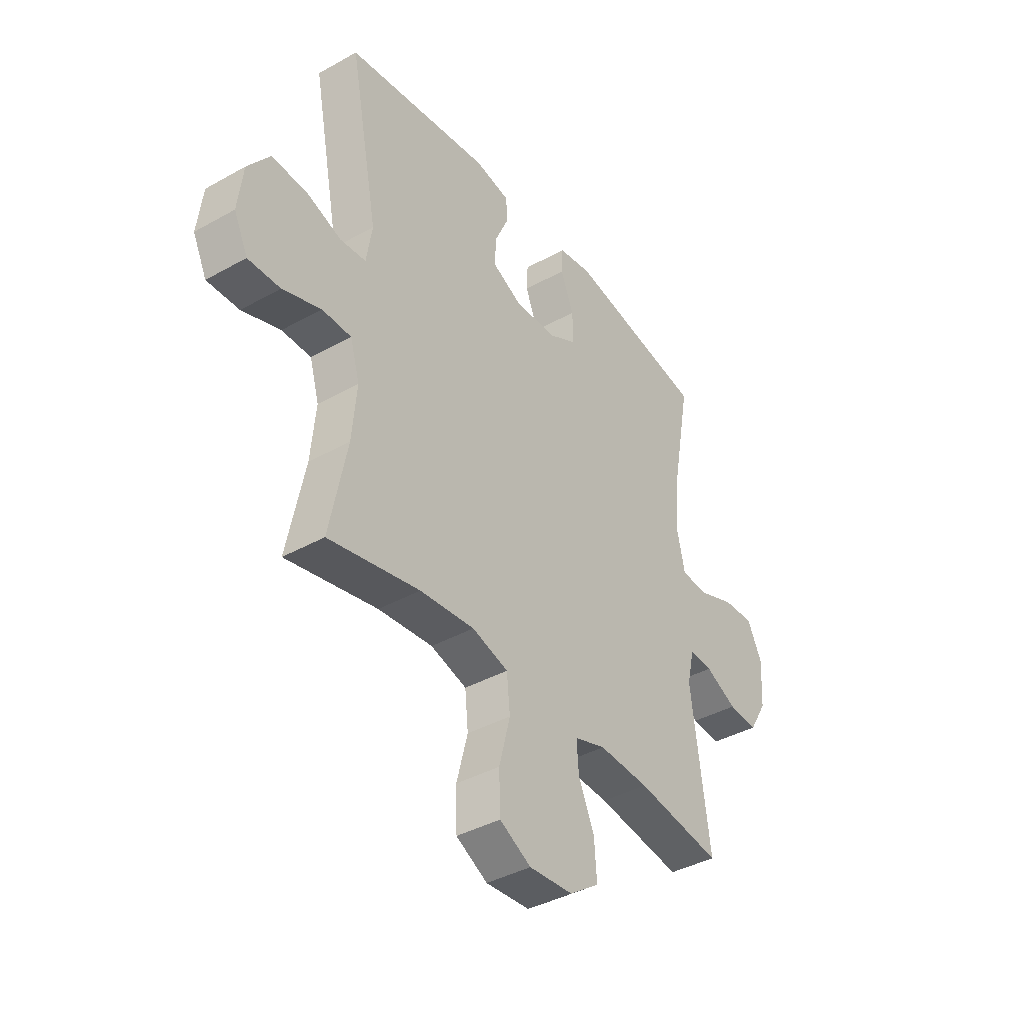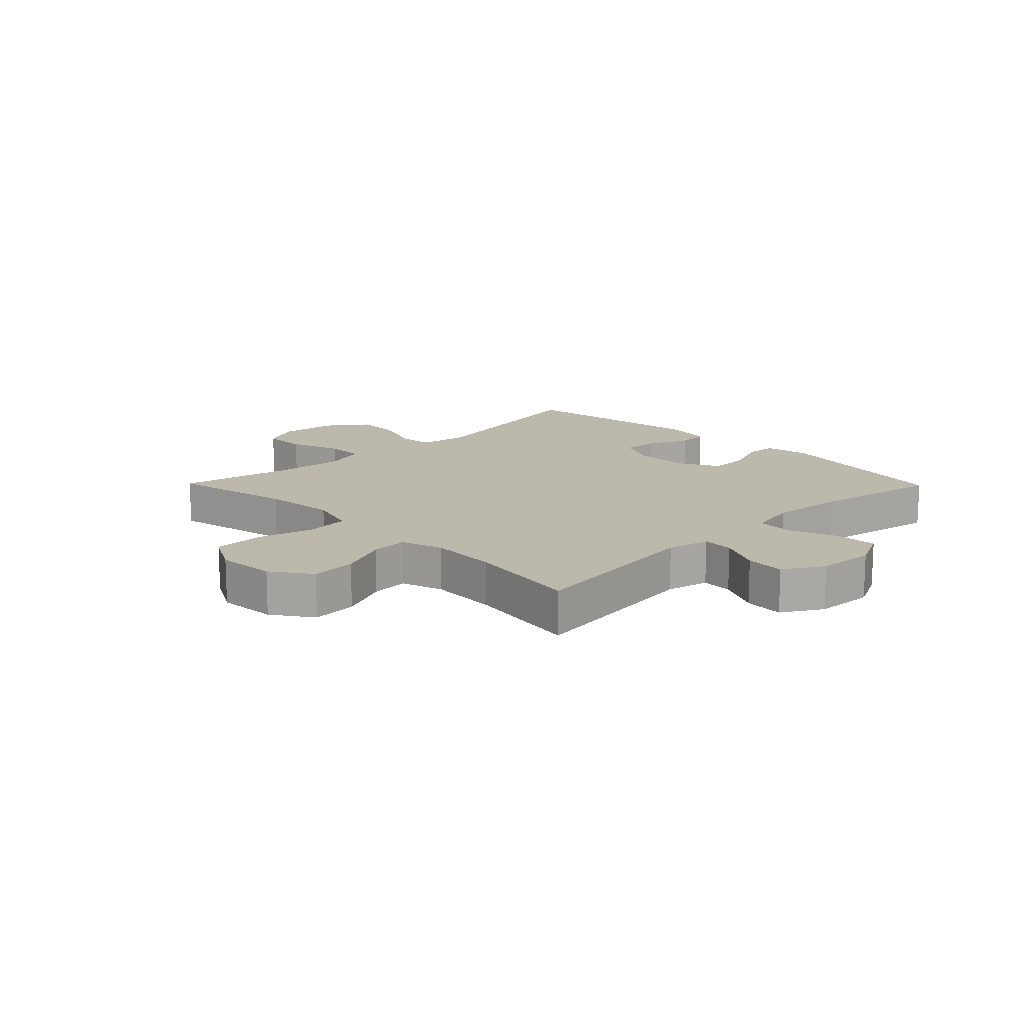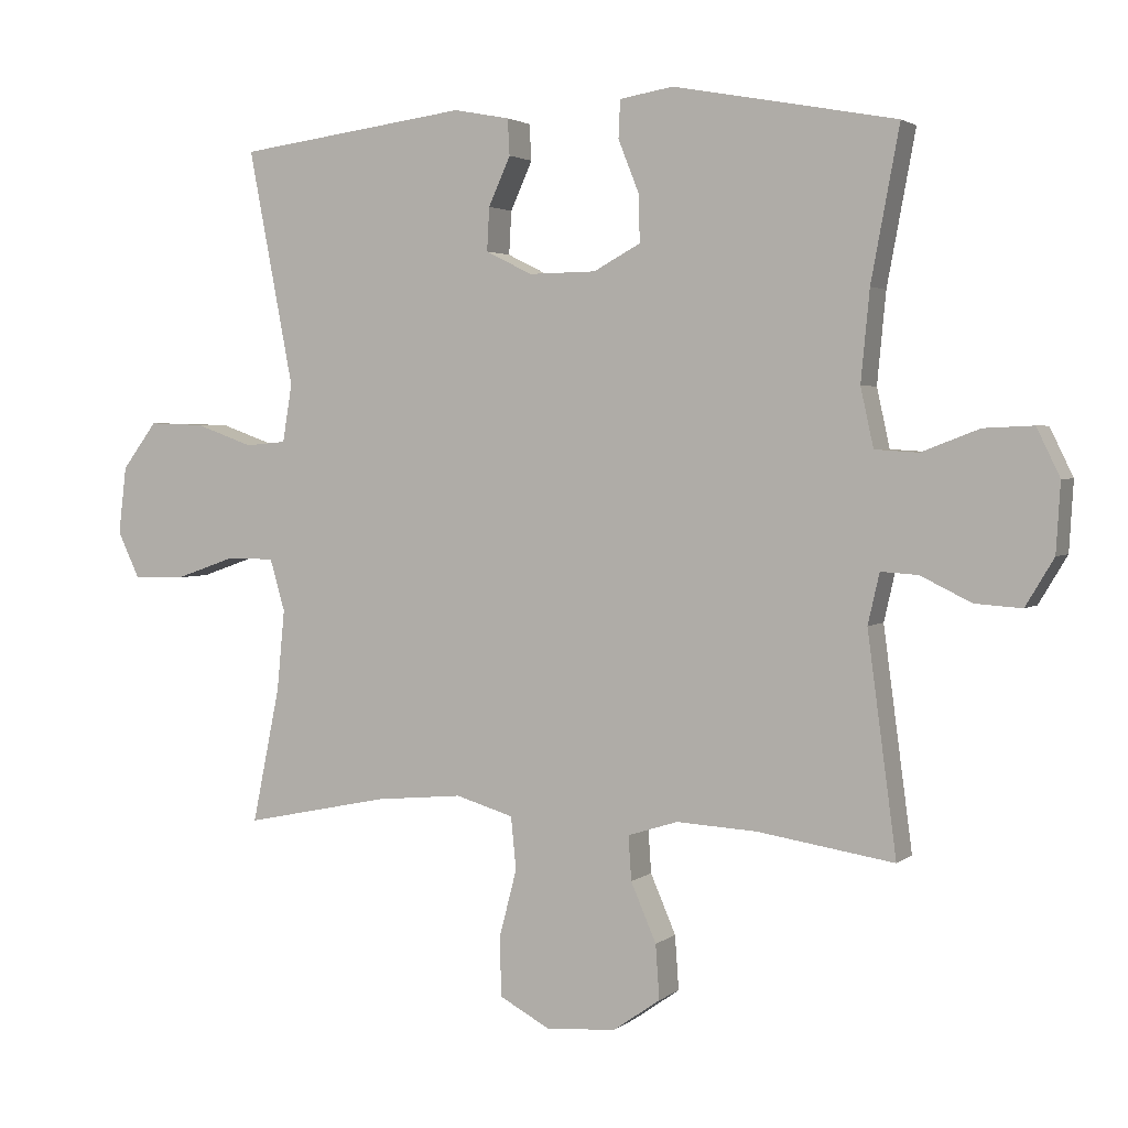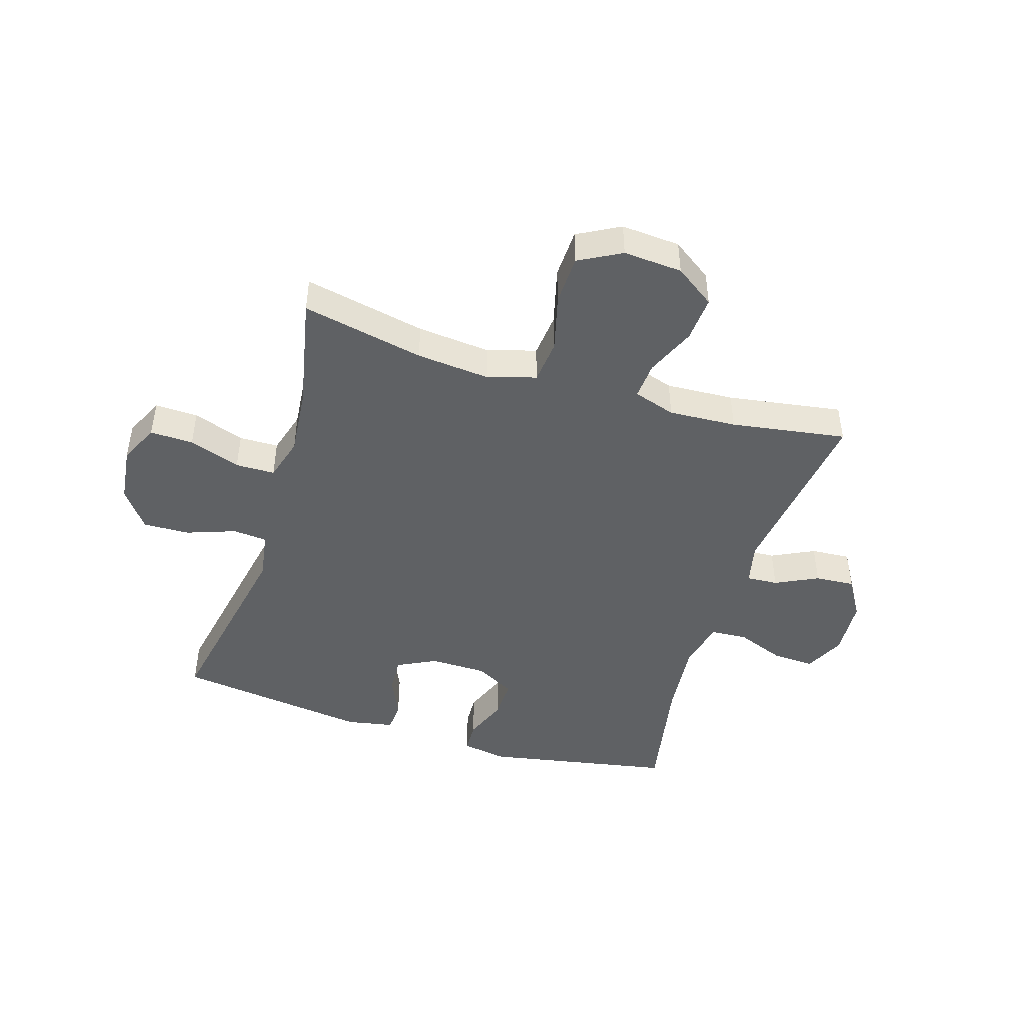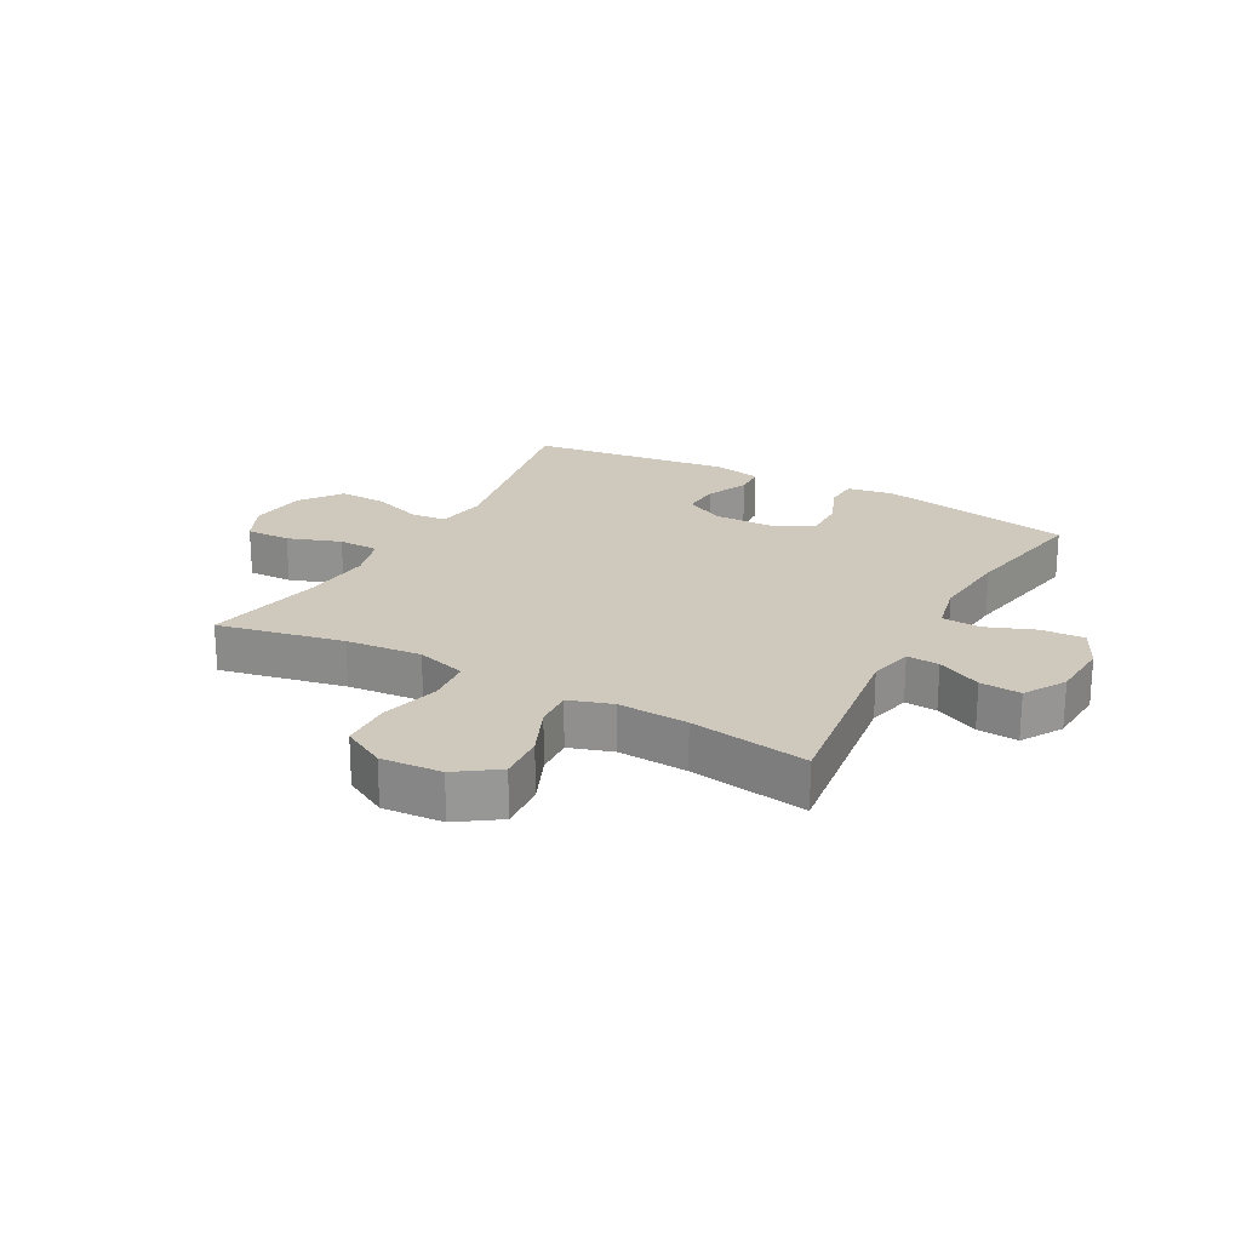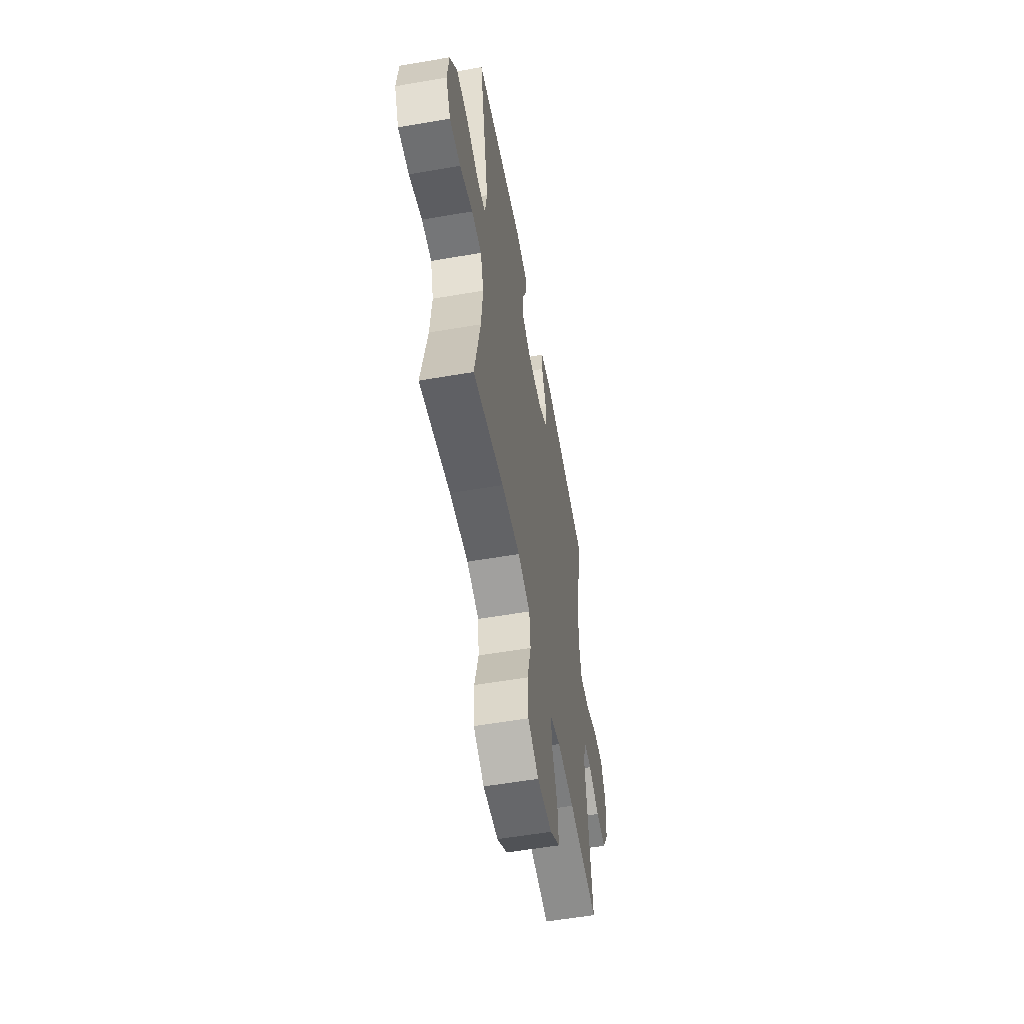
<metadata>
{"format":"obj","ext":"obj","renderer":"f3d","projection":"perspective","resolution":1024,"background":"white","views":[{"elev":-39.5,"azim":124.9,"up":"+Z"},{"elev":14.7,"azim":-134.4,"up":"+Y"},{"elev":2.7,"azim":-156.2,"up":"+Z"},{"elev":-46.0,"azim":162.8,"up":"+Y"},{"elev":22.3,"azim":-151.3,"up":"+Y"},{"elev":-56.0,"azim":100.3,"up":"+Z"}]}
</metadata>
<code>
o path6908
v -0.2971 0.0375 -0.4391
v -0.1787 0.0375 -0.4326
v -0.1052 0.0375 -0.456
v -0.1096 0.0375 -0.5211
v -0.1469 0.0375 -0.6077
v -0.1525 0.0375 -0.6875
v -0.08317 0.0375 -0.736
v 0.01974 0.0375 -0.7433
v 0.09349 0.0375 -0.7033
v 0.09634 0.0375 -0.6174
v 0.07019 0.0375 -0.5166
v 0.07784 0.0375 -0.4396
v 0.1627 0.0375 -0.4144
v 0.2908 0.0375 -0.4263
v 0.504 0.0375 -0.4704
v 0.4632 0.0375 -0.2708
v 0.4518 0.0375 -0.152
v 0.4739 0.0375 -0.07594
v 0.5426 0.0375 -0.07493
v 0.6324 0.0375 -0.1062
v 0.7079 0.0375 -0.108
v 0.7406 0.0375 -0.03928
v 0.7287 0.0375 0.05958
v 0.6777 0.0375 0.1277
v 0.5967 0.0375 0.1251
v 0.5113 0.0375 0.09459
v 0.4513 0.0375 0.09985
v 0.4375 0.0375 0.1848
v 0.504 0.0375 0.5313
v 0.1644 0.0375 0.5762
v 0.08228 0.0375 0.5605
v 0.07931 0.0375 0.5075
v 0.1114 0.0375 0.4361
v 0.115 0.0375 0.3725
v 0.04697 0.0375 0.3387
v -0.05212 0.0375 0.3399
v -0.1211 0.0375 0.3772
v -0.1195 0.0375 0.4465
v -0.08882 0.0375 0.5235
v -0.09142 0.0375 0.579
v -0.1705 0.0375 0.5921
v -0.4979 0.0375 0.5313
v -0.4563 0.0375 0.3092
v -0.4436 0.0375 0.1764
v -0.4626 0.0375 0.09003
v -0.5266 0.0375 0.08588
v -0.6115 0.0375 0.1184
v -0.6845 0.0375 0.1217
v -0.7185 0.0375 0.05144
v -0.7122 0.0375 -0.05033
v -0.6705 0.0375 -0.1199
v -0.6015 0.0375 -0.115
v -0.527 0.0375 -0.07858
v -0.4723 0.0375 -0.0751
v -0.4553 0.0375 -0.1495
v -0.4979 0.0375 -0.4704
v -0.2971 -0.0375 -0.4391
v -0.1787 -0.0375 -0.4326
v -0.1052 -0.0375 -0.456
v -0.1096 -0.0375 -0.5211
v -0.1469 -0.0375 -0.6077
v -0.1525 -0.0375 -0.6875
v -0.08317 -0.0375 -0.736
v 0.01974 -0.0375 -0.7433
v 0.09349 -0.0375 -0.7033
v 0.09634 -0.0375 -0.6174
v 0.07019 -0.0375 -0.5166
v 0.07784 -0.0375 -0.4396
v 0.1627 -0.0375 -0.4144
v 0.2908 -0.0375 -0.4263
v 0.504 -0.0375 -0.4704
v 0.4632 -0.0375 -0.2708
v 0.4518 -0.0375 -0.152
v 0.4739 -0.0375 -0.07594
v 0.5426 -0.0375 -0.07493
v 0.6324 -0.0375 -0.1062
v 0.7079 -0.0375 -0.108
v 0.7406 -0.0375 -0.03928
v 0.7287 -0.0375 0.05958
v 0.6777 -0.0375 0.1277
v 0.5967 -0.0375 0.1251
v 0.5113 -0.0375 0.09459
v 0.4513 -0.0375 0.09985
v 0.4375 -0.0375 0.1848
v 0.504 -0.0375 0.5313
v 0.1644 -0.0375 0.5762
v 0.08228 -0.0375 0.5605
v 0.07931 -0.0375 0.5075
v 0.1114 -0.0375 0.4361
v 0.115 -0.0375 0.3725
v 0.04697 -0.0375 0.3387
v -0.05212 -0.0375 0.3399
v -0.1211 -0.0375 0.3772
v -0.1195 -0.0375 0.4465
v -0.08882 -0.0375 0.5235
v -0.09142 -0.0375 0.579
v -0.1705 -0.0375 0.5921
v -0.4979 -0.0375 0.5313
v -0.4563 -0.0375 0.3092
v -0.4436 -0.0375 0.1764
v -0.4626 -0.0375 0.09003
v -0.5266 -0.0375 0.08588
v -0.6115 -0.0375 0.1184
v -0.6845 -0.0375 0.1217
v -0.7185 -0.0375 0.05144
v -0.7122 -0.0375 -0.05033
v -0.6705 -0.0375 -0.1199
v -0.6015 -0.0375 -0.115
v -0.527 -0.0375 -0.07858
v -0.4723 -0.0375 -0.0751
v -0.4553 -0.0375 -0.1495
v -0.4979 -0.0375 -0.4704
v -0.08317 0.0375 -0.736
v 0.01974 0.0375 -0.7433
v 0.09349 0.0375 -0.7033
v -0.1525 0.0375 -0.6875
v 0.09634 0.0375 -0.6174
v -0.1469 0.0375 -0.6077
v 0.07019 0.0375 -0.5166
v -0.1096 0.0375 -0.5211
v -0.1052 0.0375 -0.456
v -0.1052 0.0375 -0.456
v 0.07784 0.0375 -0.4396
v 0.07784 0.0375 -0.4396
v -0.1787 0.0375 -0.4326
v -0.4979 0.0375 -0.4704
v -0.4979 0.0375 -0.4704
v -0.2971 0.0375 -0.4391
v 0.2908 0.0375 -0.4263
v 0.504 0.0375 -0.4704
v 0.504 0.0375 -0.4704
v 0.1627 0.0375 -0.4144
v 0.4632 0.0375 -0.2708
v 0.4518 0.0375 -0.152
v -0.4553 0.0375 -0.1495
v 0.4739 0.0375 -0.07594
v 0.4739 0.0375 -0.07594
v -0.4723 0.0375 -0.0751
v -0.4723 0.0375 -0.0751
v -0.7122 0.0375 -0.05033
v -0.6705 0.0375 -0.1199
v -0.6705 0.0375 -0.1199
v -0.6015 0.0375 -0.115
v -0.527 0.0375 -0.07858
v 0.6324 0.0375 -0.1062
v 0.7079 0.0375 -0.108
v 0.7079 0.0375 -0.108
v 0.7406 0.0375 -0.03928
v 0.5426 0.0375 -0.07493
v -0.7185 0.0375 0.05144
v 0.7287 0.0375 0.05958
v -0.6845 0.0375 0.1217
v -0.6845 0.0375 0.1217
v 0.6777 0.0375 0.1277
v -0.6115 0.0375 0.1184
v -0.5266 0.0375 0.08588
v -0.4626 0.0375 0.09003
v -0.4626 0.0375 0.09003
v -0.4436 0.0375 0.1764
v 0.5113 0.0375 0.09459
v 0.4513 0.0375 0.09985
v 0.4513 0.0375 0.09985
v 0.5967 0.0375 0.1251
v 0.4375 0.0375 0.1848
v -0.4563 0.0375 0.3092
v 0.04697 0.0375 0.3387
v -0.05212 0.0375 0.3399
v 0.115 0.0375 0.3725
v 0.115 0.0375 0.3725
v -0.1211 0.0375 0.3772
v -0.1211 0.0375 0.3772
v 0.1114 0.0375 0.4361
v -0.1195 0.0375 0.4465
v -0.4979 0.0375 0.5313
v -0.4979 0.0375 0.5313
v 0.07931 0.0375 0.5075
v -0.08882 0.0375 0.5235
v 0.504 0.0375 0.5313
v 0.504 0.0375 0.5313
v 0.08228 0.0375 0.5605
v 0.08228 0.0375 0.5605
v -0.09142 0.0375 0.579
v -0.09142 0.0375 0.579
v 0.1644 0.0375 0.5762
v -0.1705 0.0375 0.5921
v -0.08317 -0.0375 -0.736
v 0.01974 -0.0375 -0.7433
v 0.09349 -0.0375 -0.7033
v -0.1525 -0.0375 -0.6875
v 0.09634 -0.0375 -0.6174
v -0.1469 -0.0375 -0.6077
v 0.07019 -0.0375 -0.5166
v -0.1096 -0.0375 -0.5211
v -0.1052 -0.0375 -0.456
v -0.1052 -0.0375 -0.456
v 0.07784 -0.0375 -0.4396
v 0.07784 -0.0375 -0.4396
v -0.1787 -0.0375 -0.4326
v -0.4979 -0.0375 -0.4704
v -0.4979 -0.0375 -0.4704
v -0.2971 -0.0375 -0.4391
v 0.2908 -0.0375 -0.4263
v 0.504 -0.0375 -0.4704
v 0.504 -0.0375 -0.4704
v 0.1627 -0.0375 -0.4144
v 0.4632 -0.0375 -0.2708
v 0.4518 -0.0375 -0.152
v -0.4553 -0.0375 -0.1495
v 0.4739 -0.0375 -0.07594
v 0.4739 -0.0375 -0.07594
v -0.4723 -0.0375 -0.0751
v -0.4723 -0.0375 -0.0751
v -0.7122 -0.0375 -0.05033
v -0.6705 -0.0375 -0.1199
v -0.6705 -0.0375 -0.1199
v -0.6015 -0.0375 -0.115
v -0.527 -0.0375 -0.07858
v 0.6324 -0.0375 -0.1062
v 0.7079 -0.0375 -0.108
v 0.7079 -0.0375 -0.108
v 0.7406 -0.0375 -0.03928
v 0.5426 -0.0375 -0.07493
v -0.7185 -0.0375 0.05144
v 0.7287 -0.0375 0.05958
v -0.6845 -0.0375 0.1217
v -0.6845 -0.0375 0.1217
v 0.6777 -0.0375 0.1277
v -0.6115 -0.0375 0.1184
v -0.5266 -0.0375 0.08588
v -0.4626 -0.0375 0.09003
v -0.4626 -0.0375 0.09003
v -0.4436 -0.0375 0.1764
v 0.5113 -0.0375 0.09459
v 0.4513 -0.0375 0.09985
v 0.4513 -0.0375 0.09985
v 0.5967 -0.0375 0.1251
v 0.4375 -0.0375 0.1848
v -0.4563 -0.0375 0.3092
v 0.04697 -0.0375 0.3387
v -0.05212 -0.0375 0.3399
v 0.115 -0.0375 0.3725
v 0.115 -0.0375 0.3725
v -0.1211 -0.0375 0.3772
v -0.1211 -0.0375 0.3772
v 0.1114 -0.0375 0.4361
v -0.1195 -0.0375 0.4465
v -0.4979 -0.0375 0.5313
v -0.4979 -0.0375 0.5313
v 0.07931 -0.0375 0.5075
v -0.08882 -0.0375 0.5235
v 0.504 -0.0375 0.5313
v 0.504 -0.0375 0.5313
v 0.08228 -0.0375 0.5605
v 0.08228 -0.0375 0.5605
v -0.09142 -0.0375 0.579
v -0.09142 -0.0375 0.579
v 0.1644 -0.0375 0.5762
v -0.1705 -0.0375 0.5921
f 201 208 199
f 228 223 213
f 239 207 234
f 257 245 251
f 236 224 227
f 253 249 257
f 228 217 229
f 198 194 196
f 251 241 237
f 257 249 245
f 192 194 193
f 224 218 221
f 218 224 222
f 207 202 206
f 186 190 191
f 225 223 228
f 229 211 230
f 238 246 247
f 207 209 234
f 196 194 192
f 240 198 196
f 217 213 216
f 250 258 246
f 240 196 239
f 230 240 232
f 232 243 238
f 221 218 219
f 258 247 246
f 255 258 250
f 211 229 217
f 207 205 202
f 201 198 208
f 246 238 243
f 241 239 237
f 190 187 188
f 192 193 190
f 191 190 193
f 243 232 240
f 245 241 251
f 216 213 214
f 240 230 211
f 186 187 190
f 206 202 203
f 233 209 222
f 211 208 240
f 236 222 224
f 198 240 208
f 213 217 228
f 234 209 233
f 233 222 236
f 237 239 234
f 239 205 207
f 239 196 205
f 186 191 189
f 7 8 64 63
f 8 9 65 64
f 6 7 63 62
f 9 10 66 65
f 5 6 62 61
f 10 11 67 66
f 4 5 61 60
f 122 4 60 195
f 11 124 197 67
f 2 3 59 58
f 127 1 57 200
f 14 131 204 70
f 12 13 69 68
f 1 2 58 57
f 13 14 70 69
f 15 16 72 71
f 16 17 73 72
f 55 56 112 111
f 17 137 210 73
f 139 55 111 212
f 50 142 215 106
f 51 52 108 107
f 52 53 109 108
f 20 147 220 76
f 21 22 78 77
f 19 20 76 75
f 53 54 110 109
f 18 19 75 74
f 49 50 106 105
f 22 23 79 78
f 153 49 105 226
f 23 24 80 79
f 47 48 104 103
f 46 47 103 102
f 158 46 102 231
f 44 45 101 100
f 26 162 235 82
f 25 26 82 81
f 24 25 81 80
f 27 28 84 83
f 43 44 100 99
f 35 36 92 91
f 169 35 91 242
f 36 171 244 92
f 33 34 90 89
f 37 38 94 93
f 175 43 99 248
f 32 33 89 88
f 38 39 95 94
f 28 179 252 84
f 181 32 88 254
f 39 183 256 95
f 30 31 87 86
f 29 30 86 85
f 41 42 98 97
f 40 41 97 96
f 128 126 135
f 155 140 150
f 166 161 134
f 184 178 172
f 163 154 151
f 180 184 176
f 155 156 144
f 125 123 121
f 178 164 168
f 184 172 176
f 119 120 121
f 151 148 145
f 145 149 151
f 134 133 129
f 113 118 117
f 152 155 150
f 156 157 138
f 165 174 173
f 134 161 136
f 123 119 121
f 167 123 125
f 144 143 140
f 177 173 185
f 167 166 123
f 157 159 167
f 159 165 170
f 148 146 145
f 185 173 174
f 182 177 185
f 138 144 156
f 134 129 132
f 128 135 125
f 173 170 165
f 168 164 166
f 117 115 114
f 119 117 120
f 118 120 117
f 170 167 159
f 172 178 168
f 143 141 140
f 167 138 157
f 113 117 114
f 133 130 129
f 160 149 136
f 138 167 135
f 163 151 149
f 125 135 167
f 140 155 144
f 161 160 136
f 160 163 149
f 164 161 166
f 166 134 132
f 166 132 123
f 113 116 118

</code>
